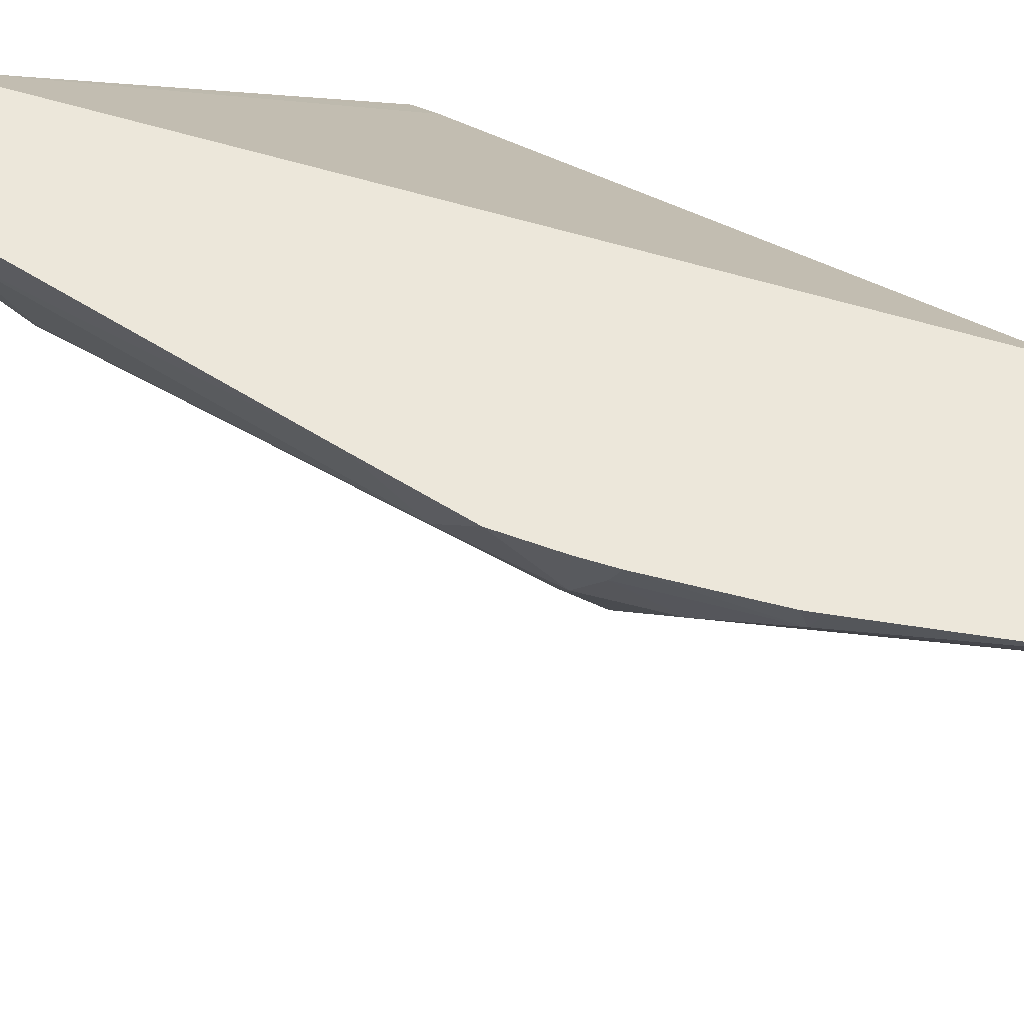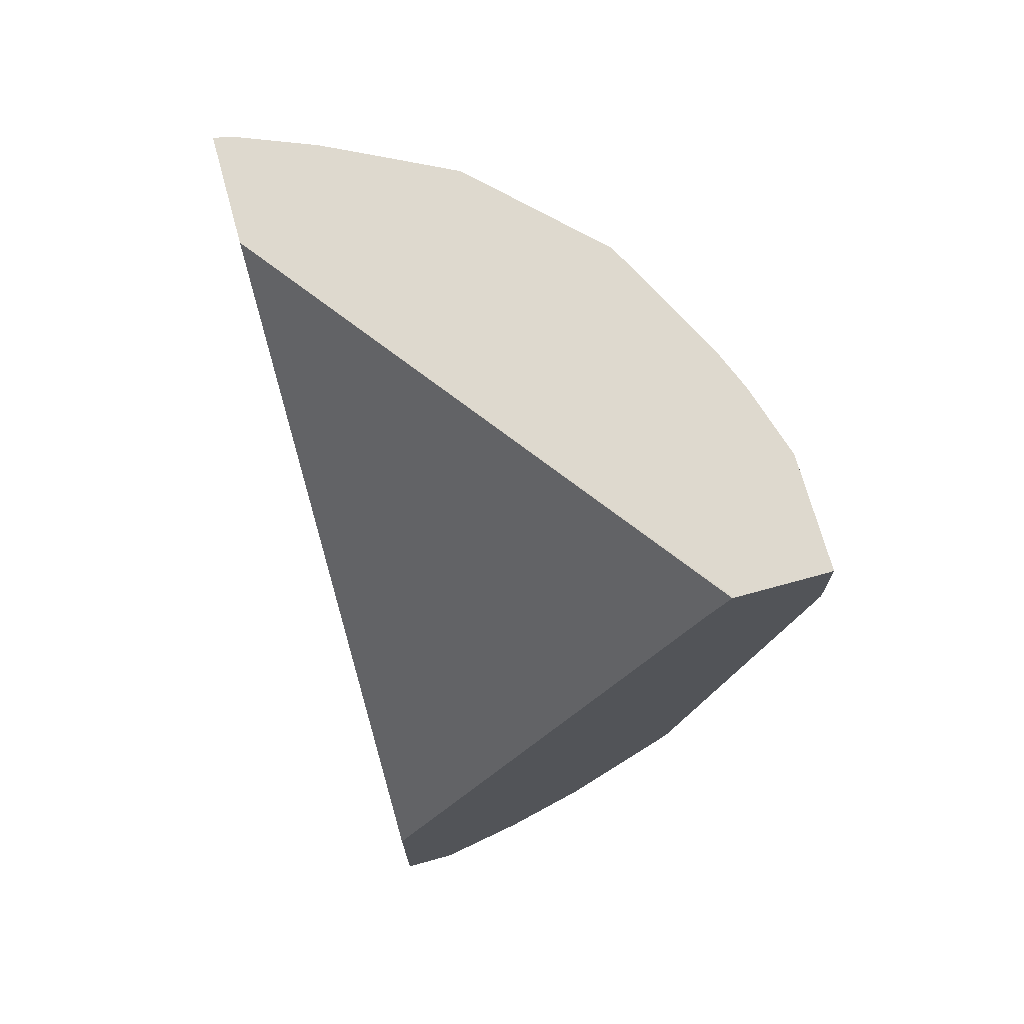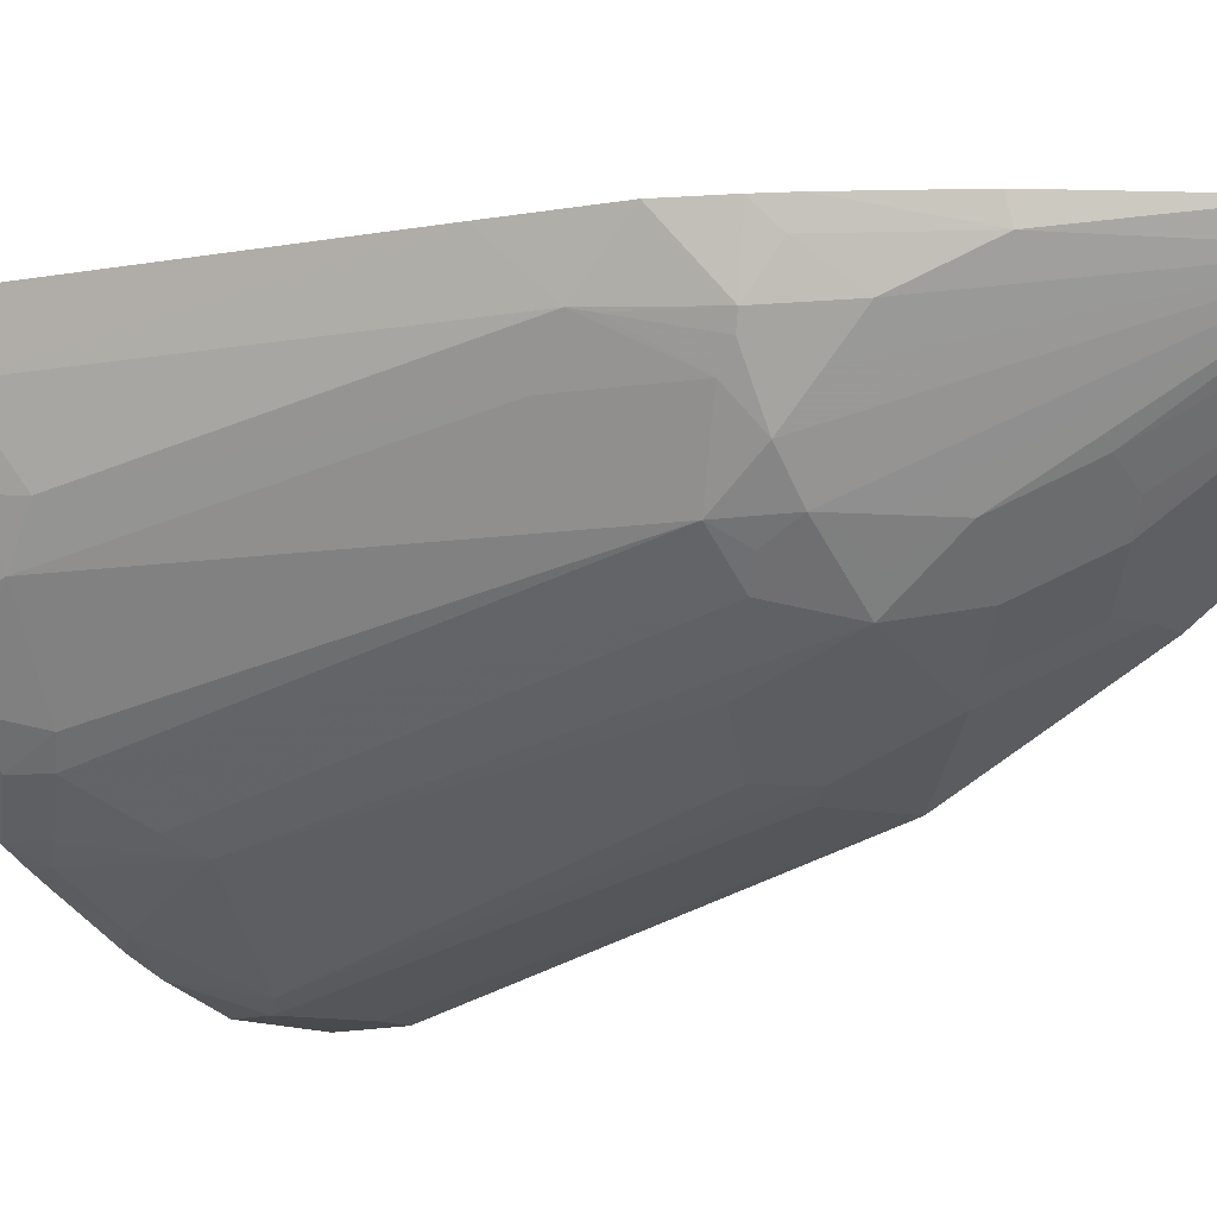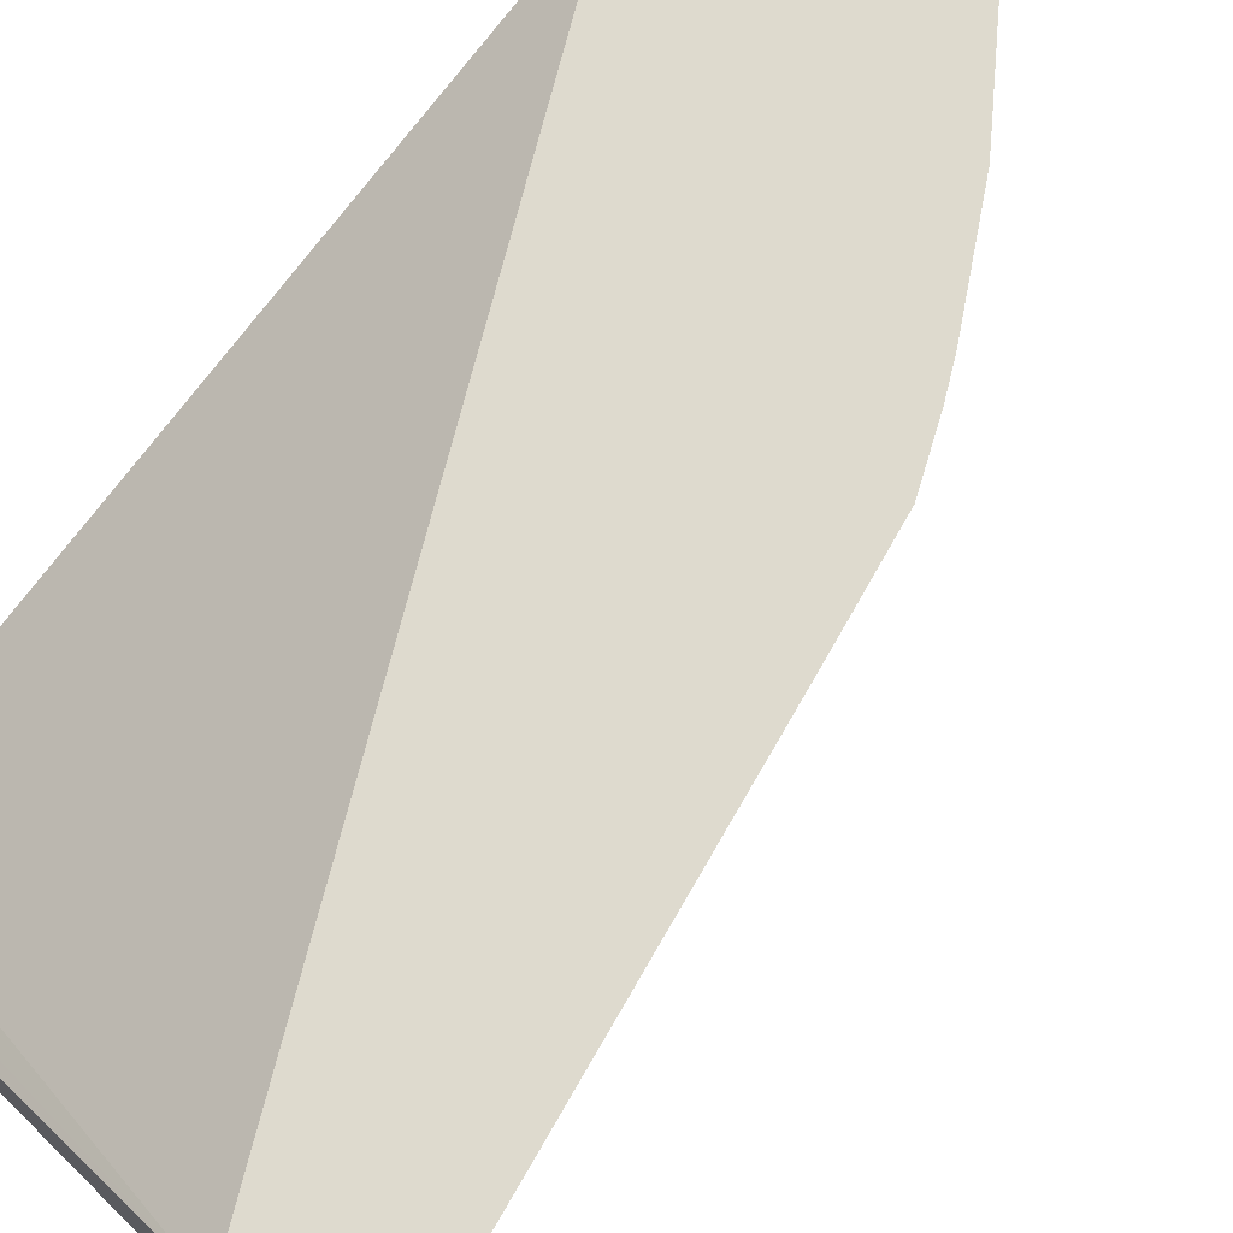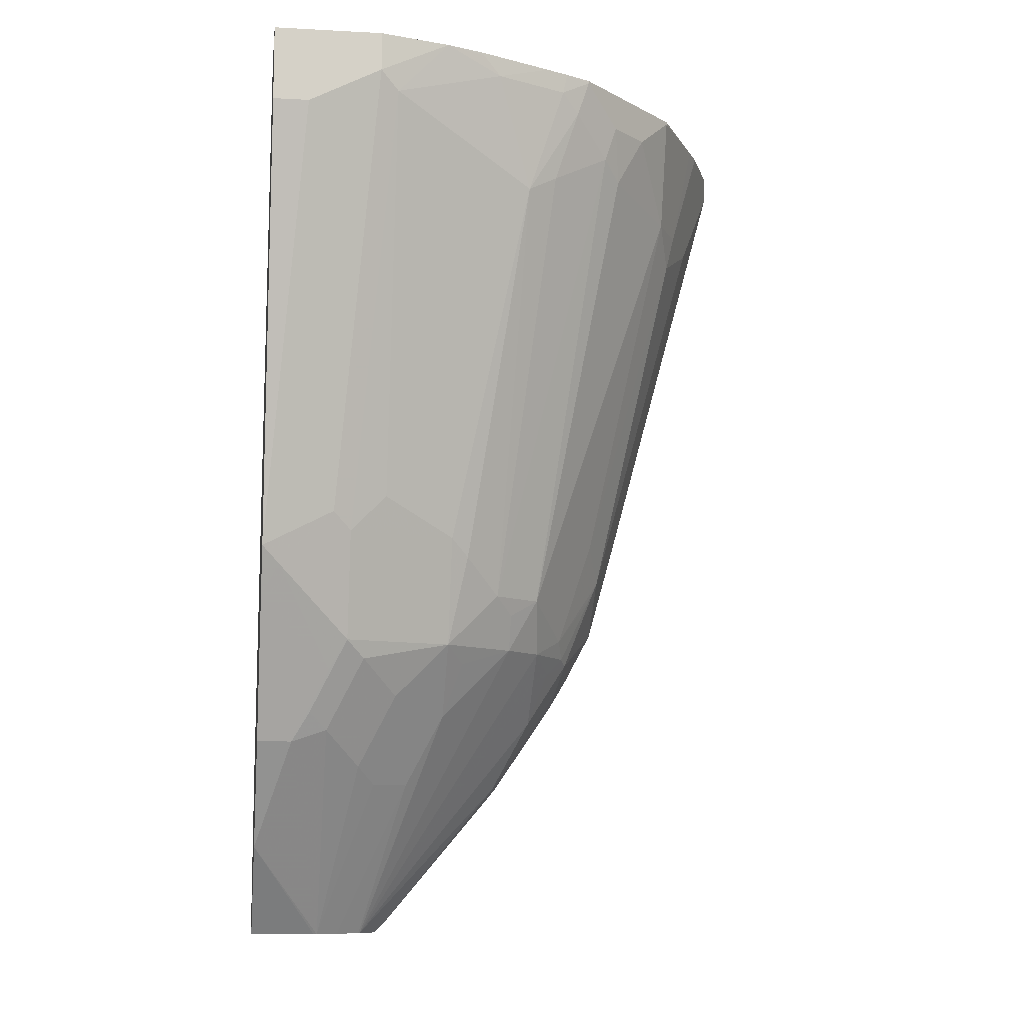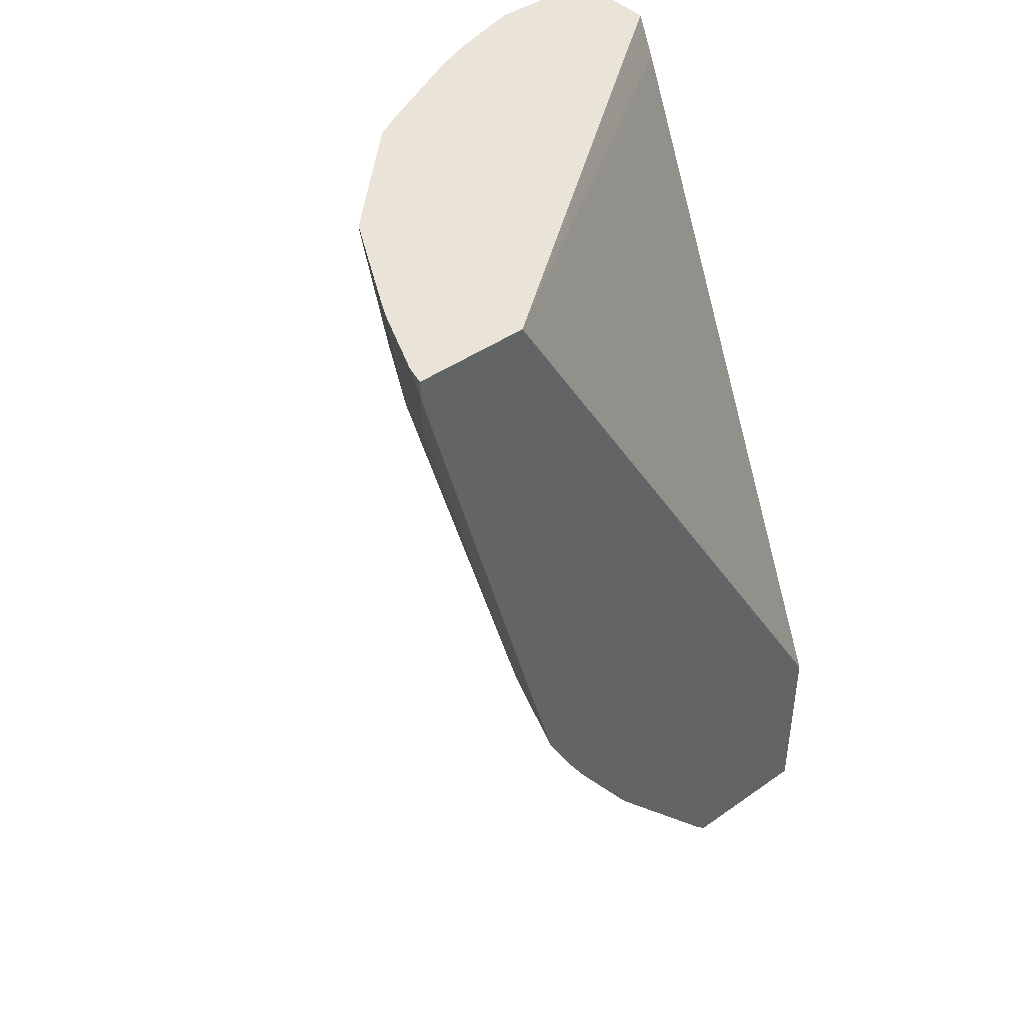
<metadata>
{"format":"obj","ext":"obj","renderer":"f3d","projection":"perspective","resolution":1024,"background":"white","views":[{"elev":53.8,"azim":-40.2,"up":"+Z"},{"elev":71.4,"azim":74.6,"up":"+Y"},{"elev":-12.9,"azim":-53.3,"up":"+Z"},{"elev":71.1,"azim":-135.0,"up":"+Z"},{"elev":-9.9,"azim":172.2,"up":"+Y"},{"elev":43.0,"azim":-39.8,"up":"+Y"}]}
</metadata>
<code>
v -0.0002571 0.3493 -0.2374
v -0.04749 0.3493 -0.2374
v -0.0002571 0.3493 -0.199
v -0.0002571 0.3165 -0.2374
v -0.07805 0.3493 -0.2283
v -0.04749 0.3323 -0.2374
v -0.188 0.3493 -0.057
v -0.0002571 0.3492 -0.1983
v -0.01585 0.3165 -0.2374
v -0.0002571 0.1264 -0.1898
v -0.1029 0.3402 -0.2176
v -0.09496 0.3481 -0.2215
v -0.09424 0.3493 -0.2219
v -0.05539 0.3244 -0.2334
v -0.03167 0.1424 -0.1899
v -0.0002571 0.3323 -0.1899
v -0.0002571 0.3429 -0.1952
v -0.2355 0.3493 -0.057
v -0.0002571 0.03648 -0.057
v -0.0002571 0.1054 -0.1793
v -0.007926 0.1187 -0.1859
v -0.1345 0.3402 -0.2018
v -0.1364 0.3493 -0.2012
v -0.1266 0.3493 -0.2061
v -0.08706 0.3086 -0.2176
v -0.1187 0.2927 -0.2018
v -0.03957 0.1345 -0.1859
v -0.05539 0.1504 -0.1859
v -0.03167 0.09497 -0.1741
v -0.2337 0.3493 -0.06514
v -0.2353 0.3408 -0.057
v -0.0002571 -0.0465 -0.057
v -0.0002571 0.07386 -0.1635
v -0.03167 0.07386 -0.1635
v -0.1424 0.3323 -0.1958
v -0.1477 0.3481 -0.1952
v -0.1477 0.3493 -0.1952
v -0.1319 0.3007 -0.1952
v -0.08706 0.1345 -0.1701
v -0.09496 0.1266 -0.1642
v -0.1108 0.1108 -0.1484
v -0.03957 0.08707 -0.1701
v -0.08706 0.08707 -0.1543
v -0.2213 0.3493 -0.0962
v -0.2215 0.3481 -0.09496
v -0.2334 0.3481 -0.06528
v -0.2215 0.3165 -0.07913
v -0.2176 0.3007 -0.0811
v -0.1829 0.1485 -0.057
v -0.06106 -0.0465 -0.057
v -0.0002571 -0.0465 -0.07962
v -0.0002571 0.06317 -0.1582
v -0.01585 0.04221 -0.1477
v -0.02375 0.05542 -0.1543
v -0.1582 0.3165 -0.18
v -0.1635 0.3323 -0.1793
v -0.1793 0.3493 -0.1635
v -0.1187 0.1029 -0.1385
v -0.1319 0.1108 -0.1319
v -0.04749 0.07913 -0.1642
v -0.06331 0.06332 -0.1484
v -0.07123 0.05542 -0.1385
v -0.08706 0.05542 -0.1306
v -0.09496 0.07913 -0.1424
v -0.1187 0.08707 -0.1306
v -0.2164 0.3493 -0.106
v -0.2057 0.3007 -0.1108
v -0.2018 0.2848 -0.1128
v -0.1701 0.1266 -0.0811
v -0.1701 0.1108 -0.06528
v -0.1701 0.1025 -0.057
v -0.05309 -0.0465 -0.06843
v -0.06647 -0.04108 -0.057
v -0.0302 -0.0465 -0.07962
v -0.0002571 -0.005166 -0.1161
v -0.0002571 0.04221 -0.1477
v -0.03167 -0.0465 -0.0795
v -0.03167 0.04748 -0.1484
v -0.1662 0.3086 -0.1701
v -0.1793 0.3323 -0.1635
v -0.1952 0.3493 -0.1477
v -0.1345 0.08707 -0.1147
v -0.1477 0.09497 -0.1002
v -0.1635 0.1424 -0.1002
v -0.1952 0.3007 -0.1319
v -0.04749 0.03167 -0.1325
v -0.07123 0.02377 -0.1147
v -0.1029 0.07123 -0.1306
v -0.05244 -0.0465 -0.06887
v -0.206 0.3493 -0.1265
v -0.1952 0.3481 -0.1477
v -0.1662 0.1187 -0.0831
v -0.153 0.08444 -0.08441
v -0.1576 0.07913 -0.057
v -0.1187 0.02377 -0.06726
v -0.1345 0.05542 -0.0831
v -0.1345 0.07123 -0.09892
v -0.1171 0.01901 -0.057
v -0.04157 -0.0465 -0.07455
v -0.05539 0.02377 -0.1226
v -0.1424 0.07913 -0.09496
v -0.1503 0.08707 -0.09101
v -0.1503 0.07123 -0.06726
v -0.1497 0.066 -0.057
v -0.1218 0.0247 -0.057
f 53 78 54
f 49 70 71
f 50 73 72
f 49 69 70
f 51 74 75
f 48 69 49
f 52 76 53
f 53 76 75
f 53 75 77
f 53 77 78
f 55 79 56
f 59 83 84
f 56 79 80
f 57 80 91
f 57 91 81
f 58 65 59
f 59 65 82
f 59 82 83
f 59 84 85
f 59 85 79
f 48 68 69
f 60 78 86
f 55 59 79
f 47 68 48
f 36 57 37
f 45 67 47
f 60 86 61
f 35 55 56
f 35 56 36
f 36 56 80
f 36 80 57
f 38 41 55
f 39 43 40
f 40 43 41
f 41 43 58
f 41 58 59
f 47 67 68
f 41 59 55
f 42 78 60
f 42 60 43
f 43 60 61
f 43 61 62
f 43 62 63
f 96 101 97
f 43 64 65
f 43 65 58
f 44 66 67
f 44 67 45
f 42 54 78
f 61 86 62
f 93 102 101
f 62 87 63
f 77 87 100
f 77 100 86
f 77 86 78
f 79 85 80
f 80 85 91
f 81 91 90
f 82 97 101
f 82 101 102
f 82 102 83
f 83 102 92
f 77 99 87
f 86 100 87
f 92 102 93
f 93 101 96
f 93 96 103
f 93 103 94
f 94 103 104
f 95 98 105
f 95 105 104
f 95 104 103
f 95 103 96
f 35 38 55
f 87 99 89
f 62 86 87
f 74 77 75
f 72 97 82
f 63 88 64
f 63 87 89
f 63 89 72
f 63 72 88
f 64 88 65
f 65 88 72
f 65 72 82
f 66 90 91
f 66 91 85
f 66 85 67
f 73 98 95
f 67 85 68
f 68 84 69
f 69 84 83
f 69 83 92
f 69 92 93
f 69 93 70
f 70 93 71
f 71 93 94
f 72 73 95
f 72 95 96
f 72 96 97
f 68 85 84
f 34 54 42
f 43 63 64
f 34 52 53
f 1 20 10
f 1 10 4
f 1 4 9
f 1 9 6
f 1 6 2
f 2 6 5
f 3 7 8
f 4 10 9
f 5 11 12
f 5 12 13
f 1 33 20
f 5 14 11
f 6 15 14
f 7 16 17
f 7 17 8
f 7 18 31
f 7 31 49
f 7 49 71
f 7 71 94
f 7 94 104
f 7 104 105
f 7 105 98
f 6 9 15
f 7 98 73
f 1 52 33
f 1 75 76
f 34 53 54
f 1 2 5
f 1 5 13
f 1 13 24
f 1 24 23
f 1 23 37
f 1 37 57
f 1 57 81
f 1 81 90
f 1 90 66
f 1 76 52
f 1 66 44
f 1 30 18
f 1 18 7
f 1 7 3
f 1 3 8
f 1 8 17
f 1 17 16
f 1 16 19
f 1 19 32
f 1 32 51
f 1 51 75
f 1 44 30
f 7 73 50
f 5 6 14
f 7 32 19
f 26 38 35
f 26 28 39
f 26 39 40
f 26 40 41
f 26 41 38
f 27 42 43
f 27 43 39
f 27 39 28
f 29 34 42
f 30 44 45
f 30 45 46
f 30 46 31
f 7 50 32
f 31 45 47
f 31 47 48
f 31 48 49
f 32 50 72
f 32 72 89
f 32 89 99
f 32 99 77
f 32 77 74
f 32 74 51
f 33 52 34
f 25 28 26
f 23 36 37
f 31 46 45
f 22 36 23
f 22 26 35
f 7 19 16
f 9 10 15
f 10 20 21
f 10 21 15
f 11 22 23
f 11 24 13
f 11 13 12
f 11 14 25
f 11 25 26
f 11 26 22
f 11 23 24
f 14 27 28
f 22 35 36
f 14 15 27
f 21 34 29
f 20 34 21
f 18 30 31
f 20 33 34
f 15 29 42
f 15 21 29
f 14 28 25
f 15 42 27

</code>
